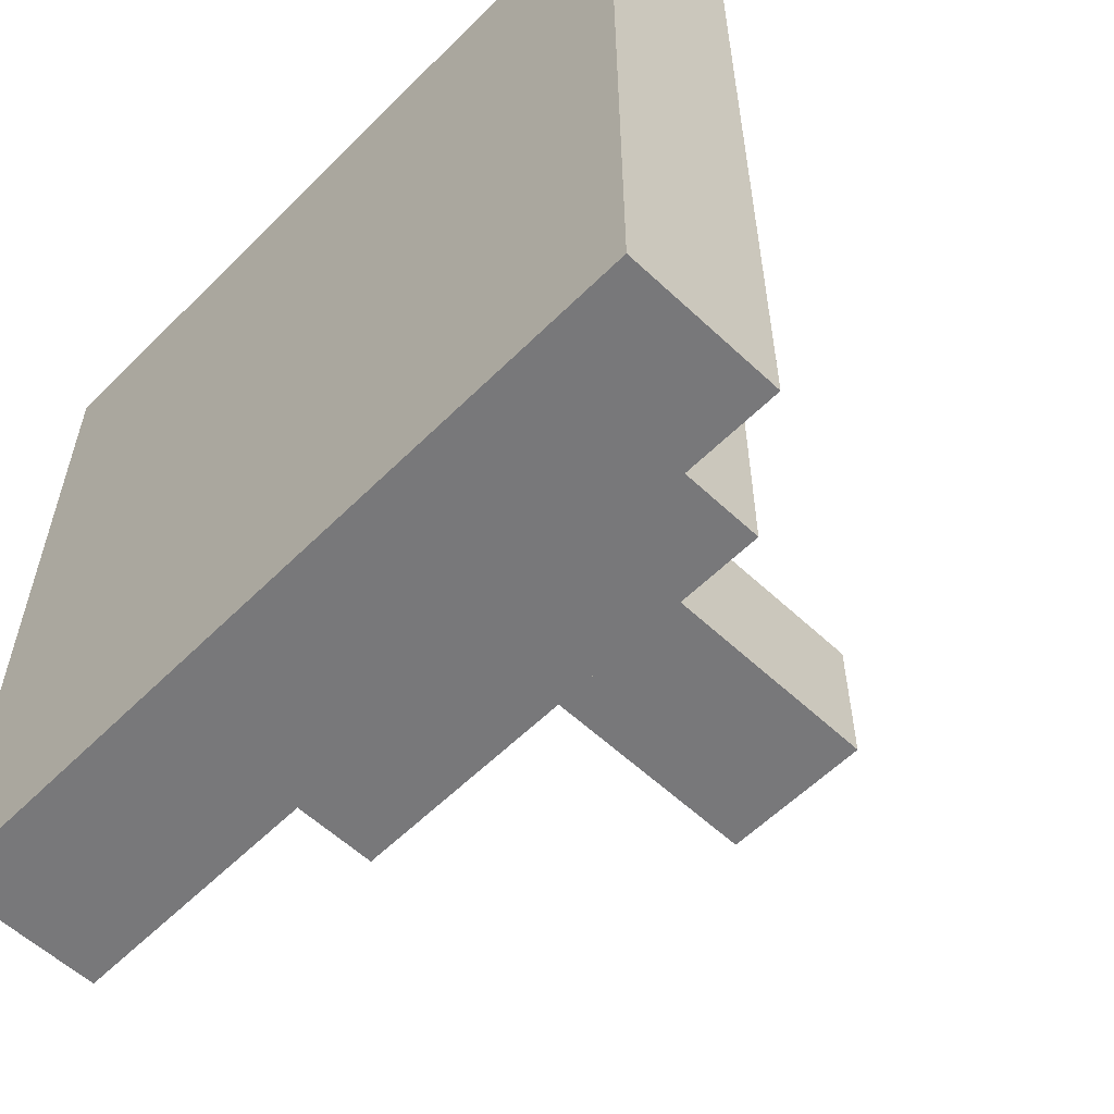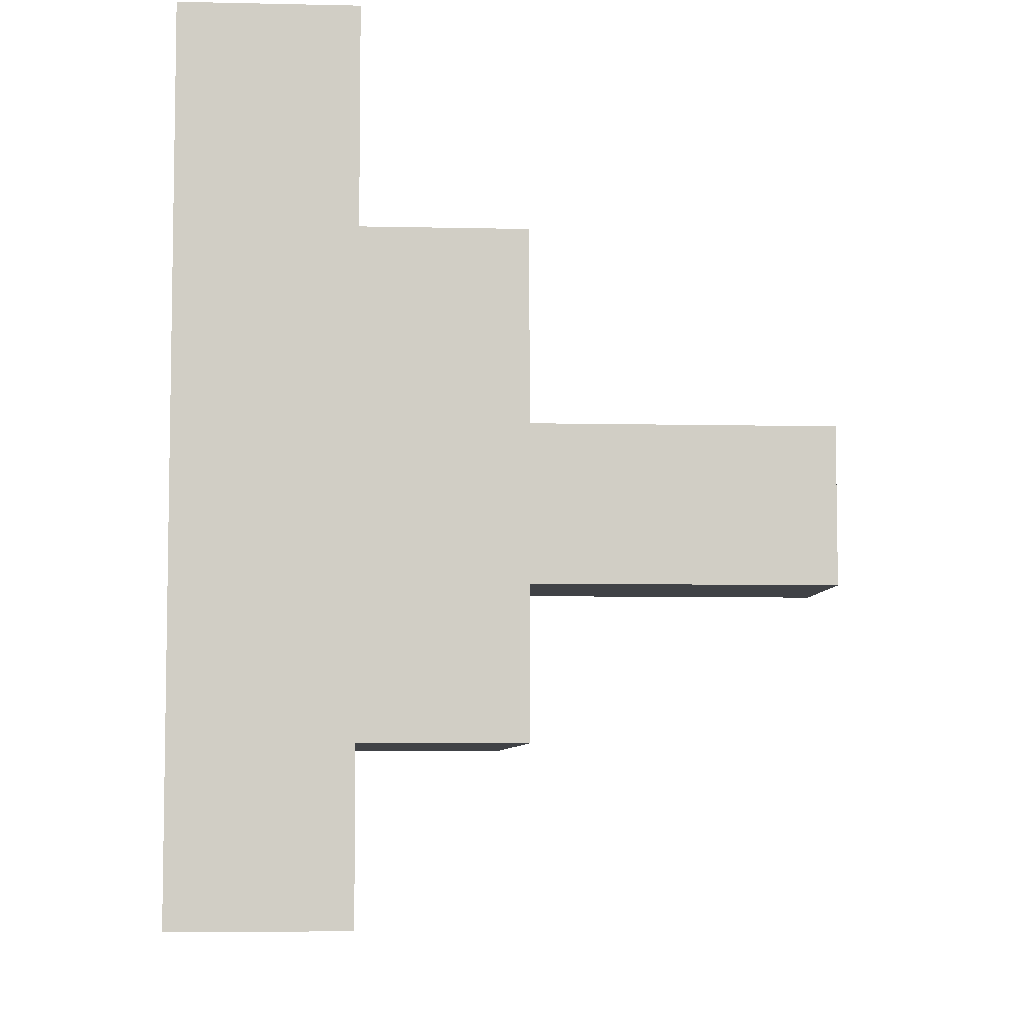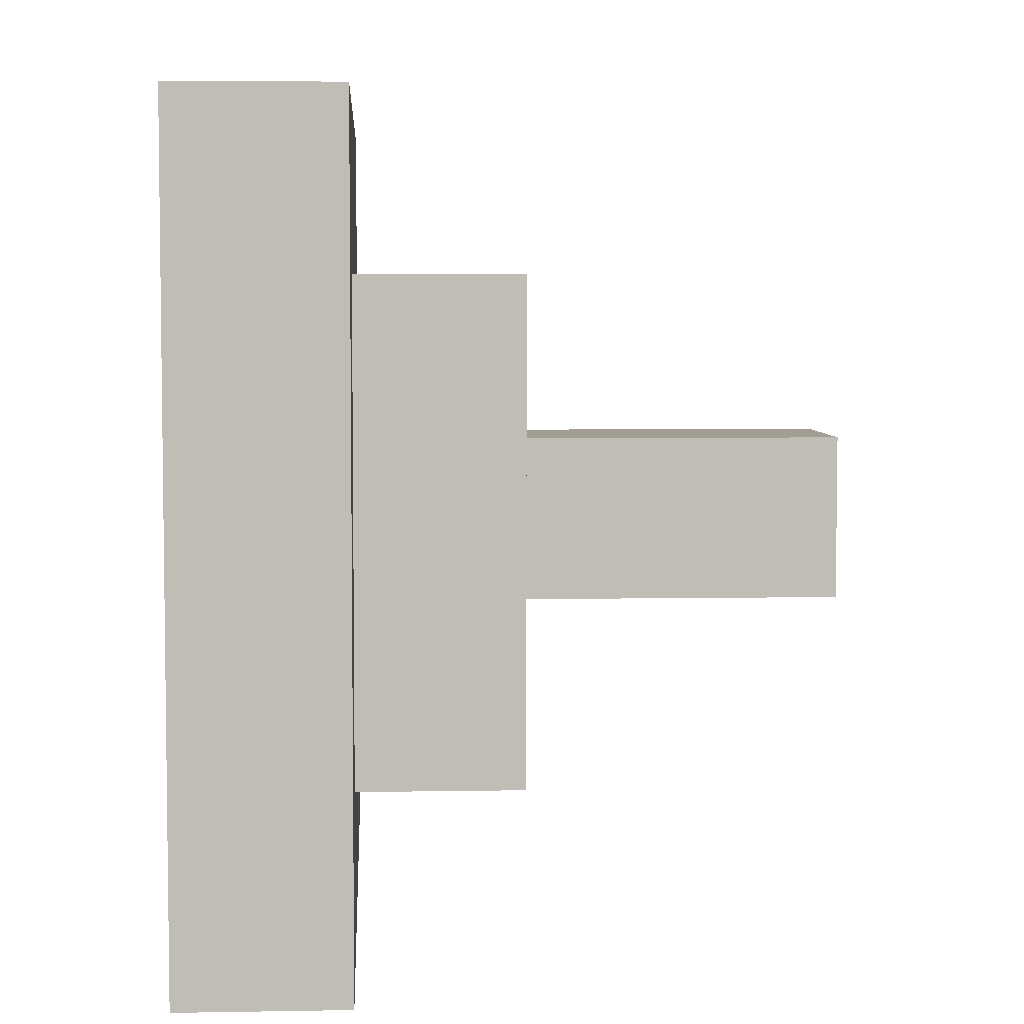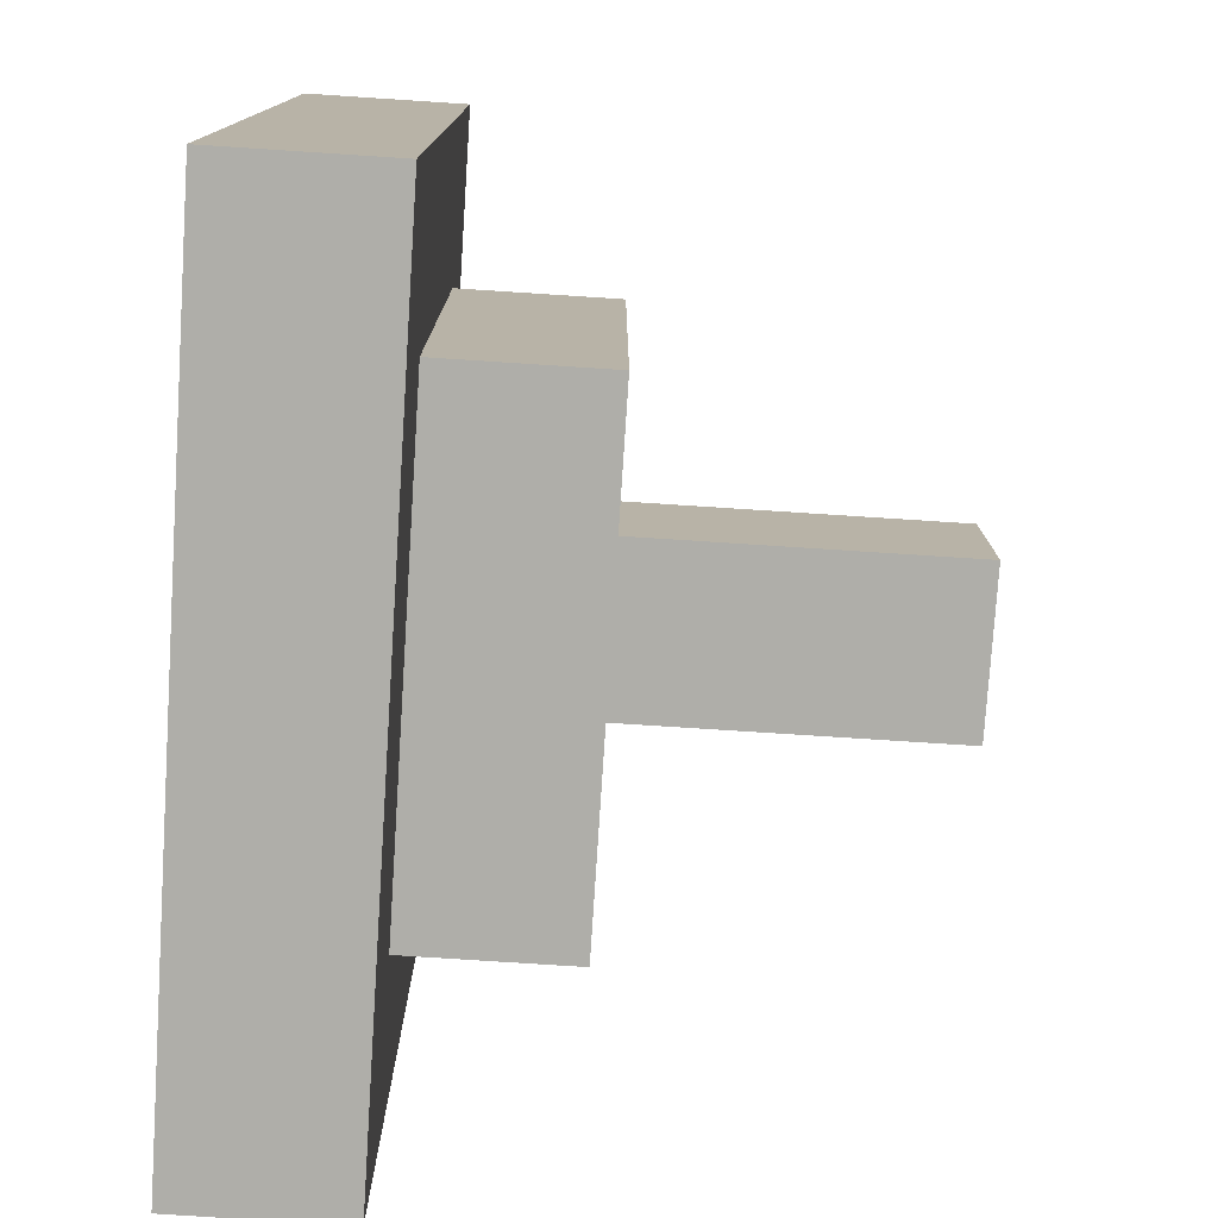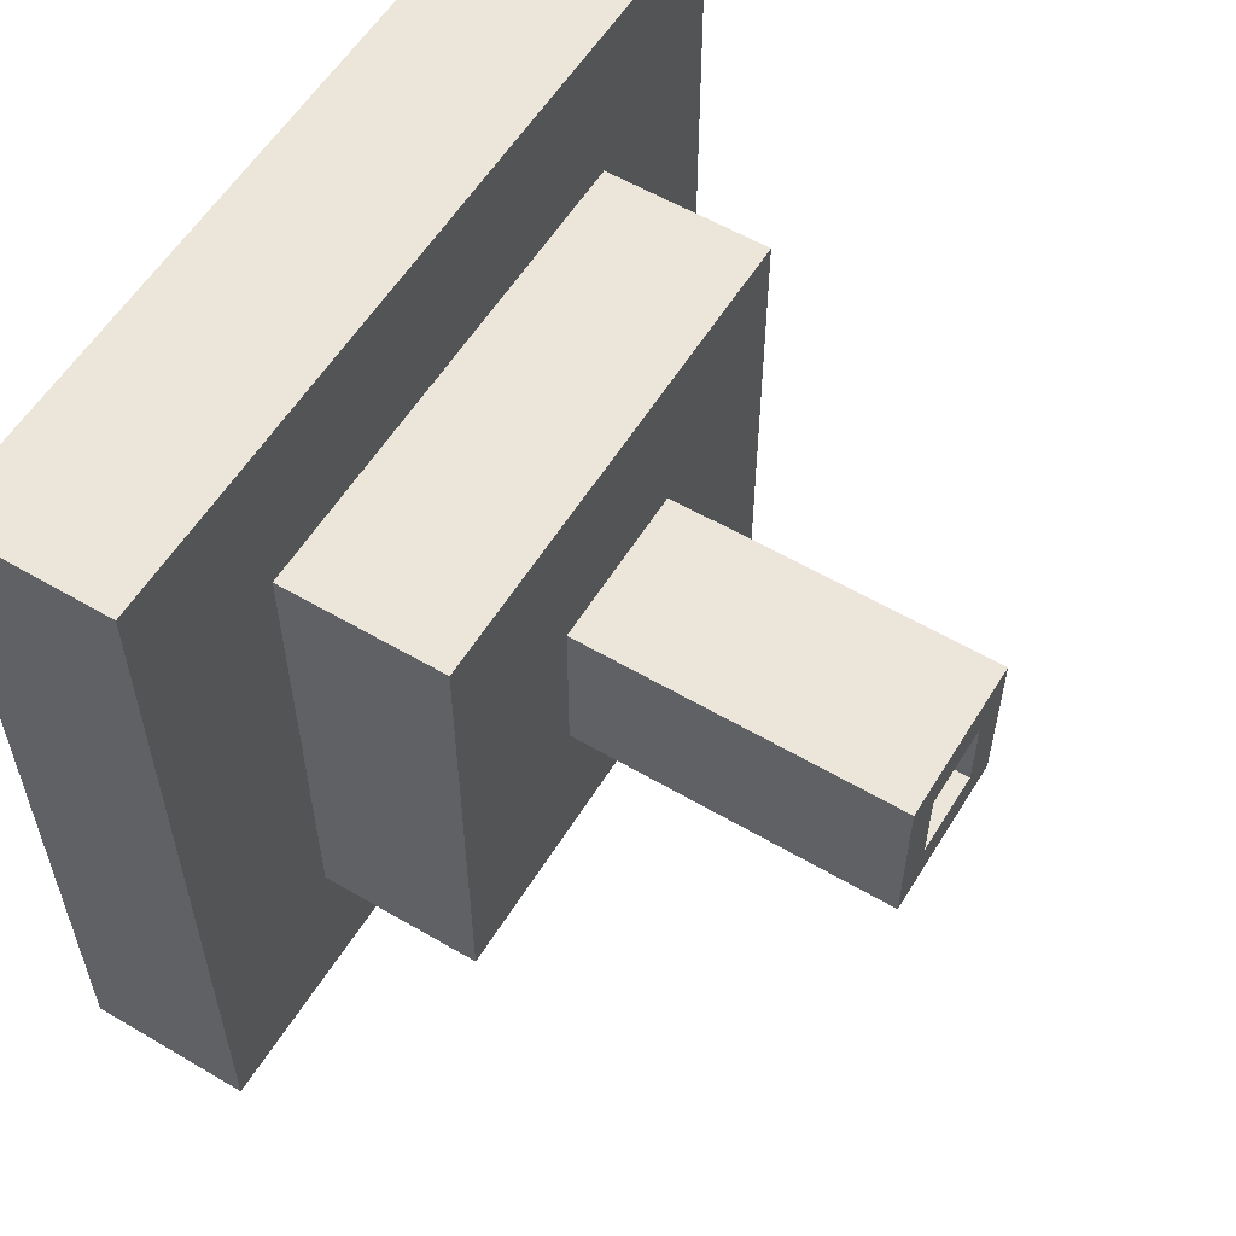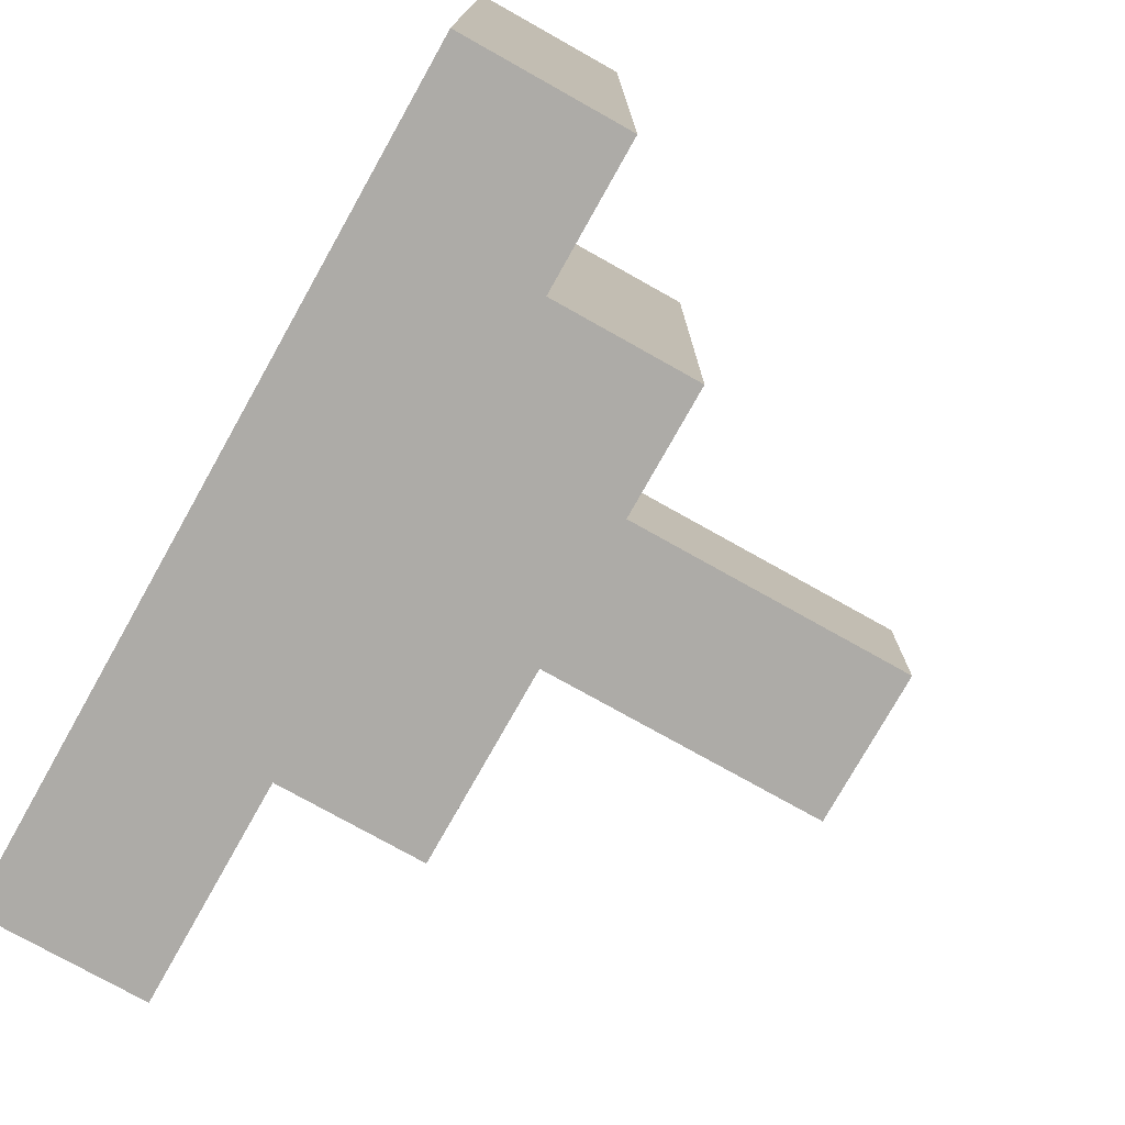
<metadata>
{"format":"obj","ext":"obj","renderer":"f3d","projection":"perspective","resolution":1024,"background":"white","views":[{"elev":-57.6,"azim":-44.2,"up":"+Z"},{"elev":-6.4,"azim":-3.9,"up":"+Y"},{"elev":5.0,"azim":-3.2,"up":"+Z"},{"elev":-77.5,"azim":-3.7,"up":"+Z"},{"elev":57.4,"azim":31.4,"up":"+Z"},{"elev":-76.4,"azim":-29.3,"up":"+Y"}]}
</metadata>
<code>
o
v -0.8 -0.8 1
v -0.8 -0.8 -1
v -0.8 -0.7 0.9
v -0.8 -0.7 -0.9
v -0.8 -0.5 0.7
v -0.8 -0.5 -0.7
v -0.8 0.9 0.7
v -0.8 0.9 -0.7
v -0.8 1.1 0.9
v -0.8 1.1 -0.9
v -0.8 1.2 1
v -0.8 1.2 -1
v -0.4 -0.8 1
v -0.4 -0.8 -1
v -0.4 -0.4 0.6
v -0.4 -0.4 -0.6
v -0.4 0.8 0.6
v -0.4 0.8 -0.6
v -0.4 1.2 1
v -0.4 1.2 -1
v 0 -0.4 0.6
v 0 -0.4 -0.6
v 0 0 0.2
v 0 0 -0.2
v 0 0.4 0.2
v 0 0.4 -0.2
v 0 0.8 0.6
v 0 0.8 -0.6
v 0.7 0.1 0.1
v 0.7 0.1 0
v 0.7 0.1 -0.1
v 0.7 0.2 0.1
v 0.7 0.2 0
v 0.7 0.2 -0.1
v 0.7 0.3 0.1
v 0.7 0.3 0
v 0.7 0.3 -0.1
v 0.8 0 0.2
v 0.8 0 -0.2
v 0.8 0.1 0.1
v 0.8 0.1 -0.1
v 0.8 0.3 0.1
v 0.8 0.3 -0.1
v 0.8 0.4 0.2
v 0.8 0.4 -0.2
v -0.8 -0.8 1
v -0.8 1.2 1
v -0.4 -0.8 1
v -0.4 1.2 1
v -0.4 -0.4 0.6
v -0.4 0.8 0.6
v -0.3 -0.4 0.6
v -0.3 0.8 0.6
v -0.1 -0.4 0.6
v -0.1 0.8 0.6
v 0 -0.4 0.6
v 0 0.8 0.6
v 0 0 0.2
v 0 0.4 0.2
v 0.8 0 0.2
v 0.8 0.4 0.2
v 0.7 0.1 -0.1
v 0.7 0.2 -0.1
v 0.7 0.3 -0.1
v 0.8 0.1 -0.1
v 0.8 0.3 -0.1
v 0.7 0.1 0.1
v 0.7 0.2 0.1
v 0.7 0.3 0.1
v 0.8 0.1 0.1
v 0.8 0.3 0.1
v 0 0 -0.2
v 0 0.4 -0.2
v 0.8 0 -0.2
v 0.8 0.4 -0.2
v -0.4 -0.4 -0.6
v -0.4 0.8 -0.6
v -0.3 -0.4 -0.6
v -0.3 0.8 -0.6
v -0.1 -0.4 -0.6
v -0.1 0.8 -0.6
v 0 -0.4 -0.6
v 0 0.8 -0.6
v -0.8 -0.8 -1
v -0.8 1.2 -1
v -0.4 -0.8 -1
v -0.4 1.2 -1
v -0.8 -0.8 1
v -0.4 -0.8 1
v -0.8 -0.8 -1
v -0.4 -0.8 -1
v -0.4 -0.4 0.6
v -0.3 -0.4 0.6
v -0.1 -0.4 0.6
v 0 -0.4 0.6
v -0.4 -0.4 -0.6
v -0.3 -0.4 -0.6
v -0.1 -0.4 -0.6
v 0 -0.4 -0.6
v 0 0 0.2
v 0.8 0 0.2
v 0 0 -0.2
v 0.8 0 -0.2
v 0.7 0.3 0.1
v 0.8 0.3 0.1
v 0.7 0.3 0
v 0.7 0.3 -0.1
v 0.8 0.3 -0.1
v 0.7 0.1 0.1
v 0.8 0.1 0.1
v 0.7 0.1 0
v 0.7 0.1 -0.1
v 0.8 0.1 -0.1
v 0 0.4 0.2
v 0.8 0.4 0.2
v 0 0.4 -0.2
v 0.8 0.4 -0.2
v -0.4 0.8 0.6
v -0.3 0.8 0.6
v -0.1 0.8 0.6
v 0 0.8 0.6
v -0.4 0.8 -0.6
v -0.3 0.8 -0.6
v -0.1 0.8 -0.6
v 0 0.8 -0.6
v -0.8 1.2 1
v -0.4 1.2 1
v -0.8 1.2 -1
v -0.4 1.2 -1
f 3 2 1
f 4 2 3
f 5 4 3
f 6 4 5
f 7 5 3
f 7 6 5
f 8 4 6
f 8 6 7
f 9 3 1
f 9 7 3
f 9 8 7
f 10 4 8
f 10 8 9
f 10 2 4
f 11 9 1
f 11 10 9
f 12 2 10
f 12 10 11
f 13 14 15
f 15 14 16
f 13 15 17
f 16 14 18
f 13 17 19
f 17 18 19
f 18 14 20
f 19 18 20
f 21 22 23
f 23 22 24
f 21 23 25
f 24 22 26
f 21 25 27
f 25 26 27
f 26 22 28
f 27 26 28
f 29 30 32
f 30 31 33
f 32 30 33
f 33 31 34
f 32 33 35
f 33 34 36
f 35 33 36
f 36 34 37
f 38 39 40
f 40 39 41
f 38 40 42
f 41 39 43
f 38 42 44
f 42 43 44
f 43 39 45
f 44 43 45
f 48 47 46
f 49 47 48
f 52 51 50
f 53 51 52
f 54 53 52
f 55 53 54
f 56 55 54
f 57 55 56
f 60 59 58
f 61 59 60
f 65 63 62
f 65 64 63
f 66 64 65
f 67 68 70
f 68 69 70
f 70 69 71
f 72 73 74
f 74 73 75
f 76 77 78
f 78 77 79
f 78 79 80
f 80 79 81
f 80 81 82
f 82 81 83
f 84 85 86
f 86 85 87
f 90 89 88
f 91 89 90
f 96 93 92
f 97 94 93
f 97 93 96
f 98 95 94
f 98 94 97
f 99 95 98
f 102 101 100
f 103 101 102
f 106 105 104
f 107 105 106
f 108 105 107
f 109 110 111
f 111 110 112
f 112 110 113
f 114 115 116
f 116 115 117
f 118 119 122
f 119 120 123
f 122 119 123
f 120 121 124
f 123 120 124
f 124 121 125
f 126 127 128
f 128 127 129

</code>
